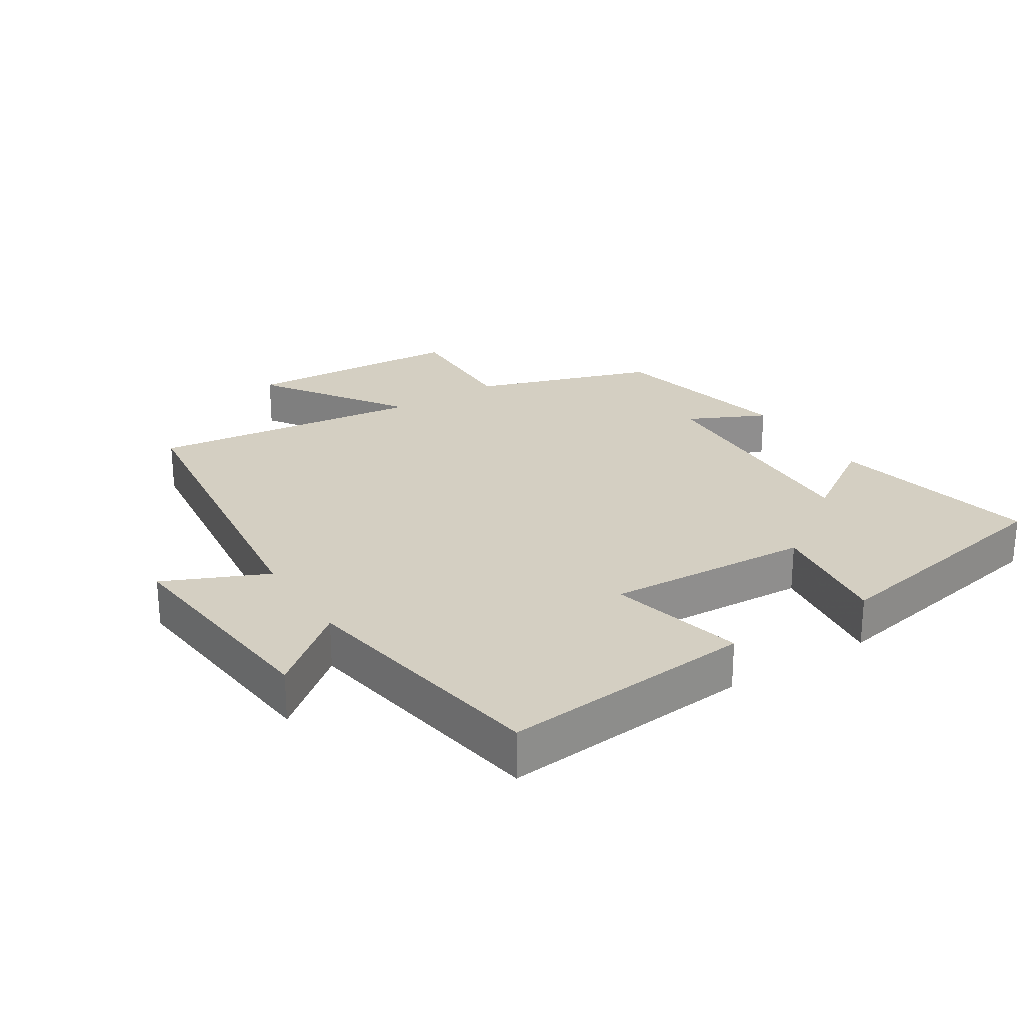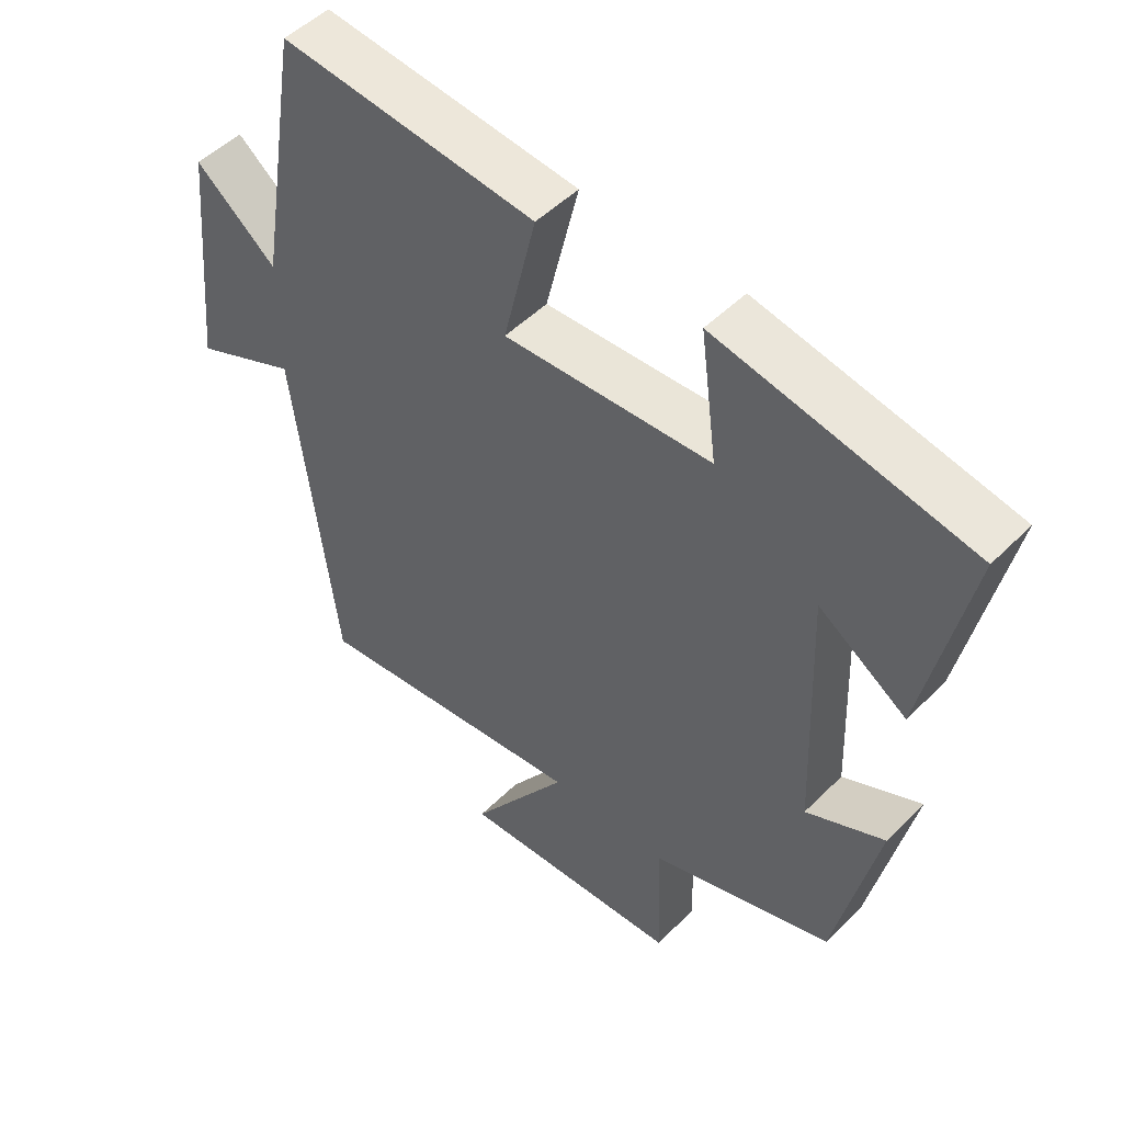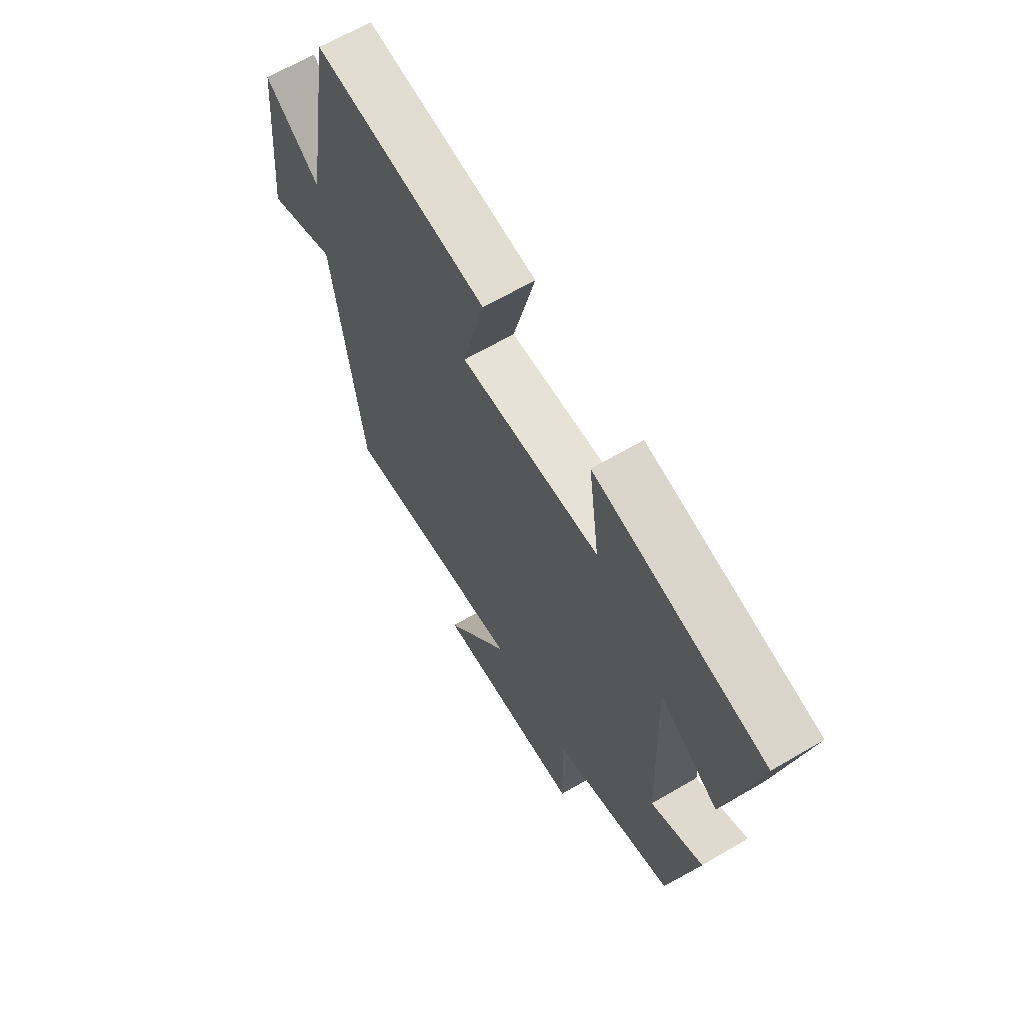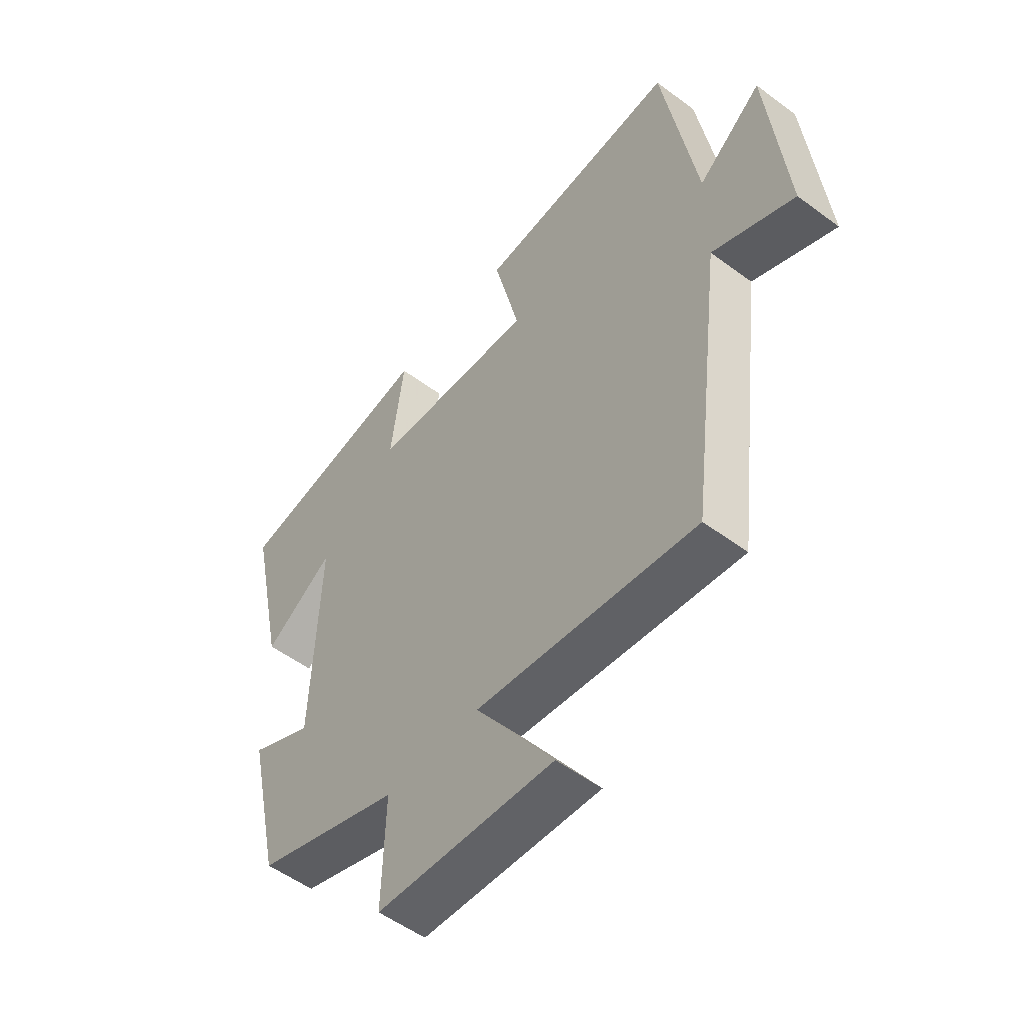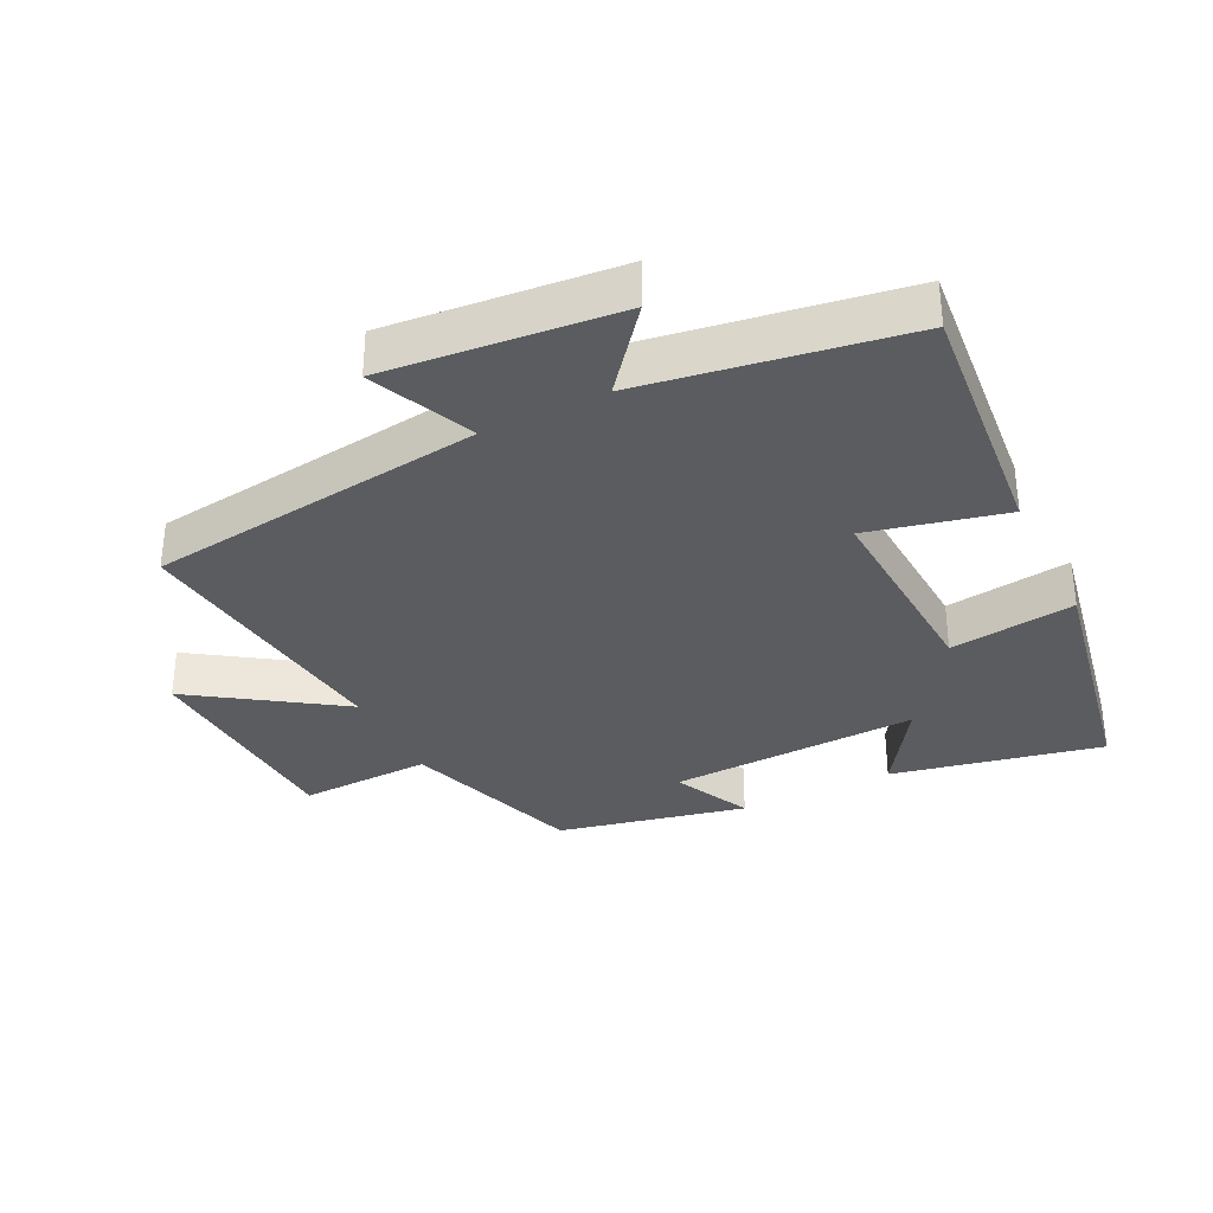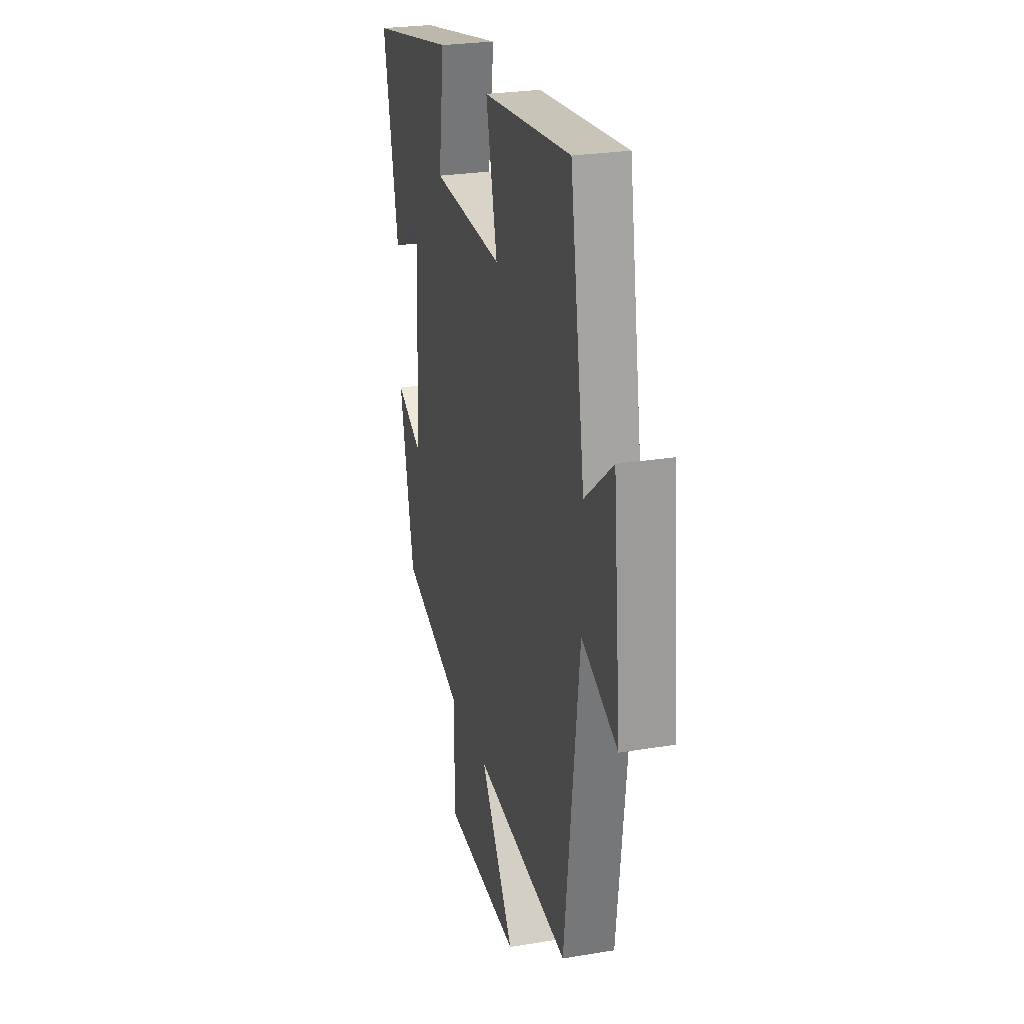
<metadata>
{"format":"obj","ext":"obj","renderer":"f3d","projection":"perspective","resolution":1024,"background":"white","views":[{"elev":25.4,"azim":-32.4,"up":"+Y"},{"elev":49.8,"azim":42.6,"up":"+Z"},{"elev":65.4,"azim":59.5,"up":"+Z"},{"elev":-53.3,"azim":-128.5,"up":"+Z"},{"elev":-33.8,"azim":-63.5,"up":"+Y"},{"elev":25.8,"azim":-104.8,"up":"+Z"}]}
</metadata>
<code>
v -0.436 0.07 -0.549
v -0.5 0.07 -0.038
v -0.656 0.07 -0.107
v -0.622 0.07 0.243
v -0.5 0.07 0.144
v -0.436 0.07 0.538
v -0.051 0.07 0.5
v -0.1 0.07 0.294
v 0.212 0.07 0.31
v 0.187 0.07 0.5
v 0.567 0.07 0.426
v 0.5 0.07 0.109
v 0.368 0.07 0.197
v 0.382 0.07 -0.181
v 0.5 0.07 -0.125
v 0.437 0.07 -0.41
v 0.163 0.07 -0.5
v 0.169 0.07 -0.7
v -0.167 0.07 -0.718
v -0.019 0.07 -0.5
v -0.436 0 -0.549
v -0.5 0 -0.038
v -0.656 0 -0.107
v -0.622 0 0.243
v -0.5 0 0.144
v -0.436 0 0.538
v -0.051 0 0.5
v -0.1 0 0.294
v 0.212 0 0.31
v 0.187 0 0.5
v 0.567 0 0.426
v 0.5 0 0.109
v 0.368 0 0.197
v 0.382 0 -0.181
v 0.5 0 -0.125
v 0.437 0 -0.41
v 0.163 0 -0.5
v 0.169 0 -0.7
v -0.167 0 -0.718
v -0.019 0 -0.5
f 17 18 19 20
f 15 16 17 20
f 14 15 20
f 13 14 20 1
f 10 11 12 13
f 9 10 13
f 8 9 13 1
f 5 6 7 8
f 5 8 1 2
f 2 3 4 5
f 40 39 38 37
f 40 37 36 35
f 40 35 34
f 21 40 34 33
f 33 32 31 30
f 33 30 29
f 21 33 29 28
f 28 27 26 25
f 22 21 28 25
f 25 24 23 22
f 1 21 22 2
f 2 22 23 3
f 3 23 24 4
f 4 24 25 5
f 5 25 26 6
f 6 26 27 7
f 7 27 28 8
f 8 28 29 9
f 9 29 30 10
f 10 30 31 11
f 11 31 32 12
f 12 32 33 13
f 13 33 34 14
f 14 34 35 15
f 15 35 36 16
f 16 36 37 17
f 17 37 38 18
f 18 38 39 19
f 19 39 40 20
f 20 40 21 1

</code>
